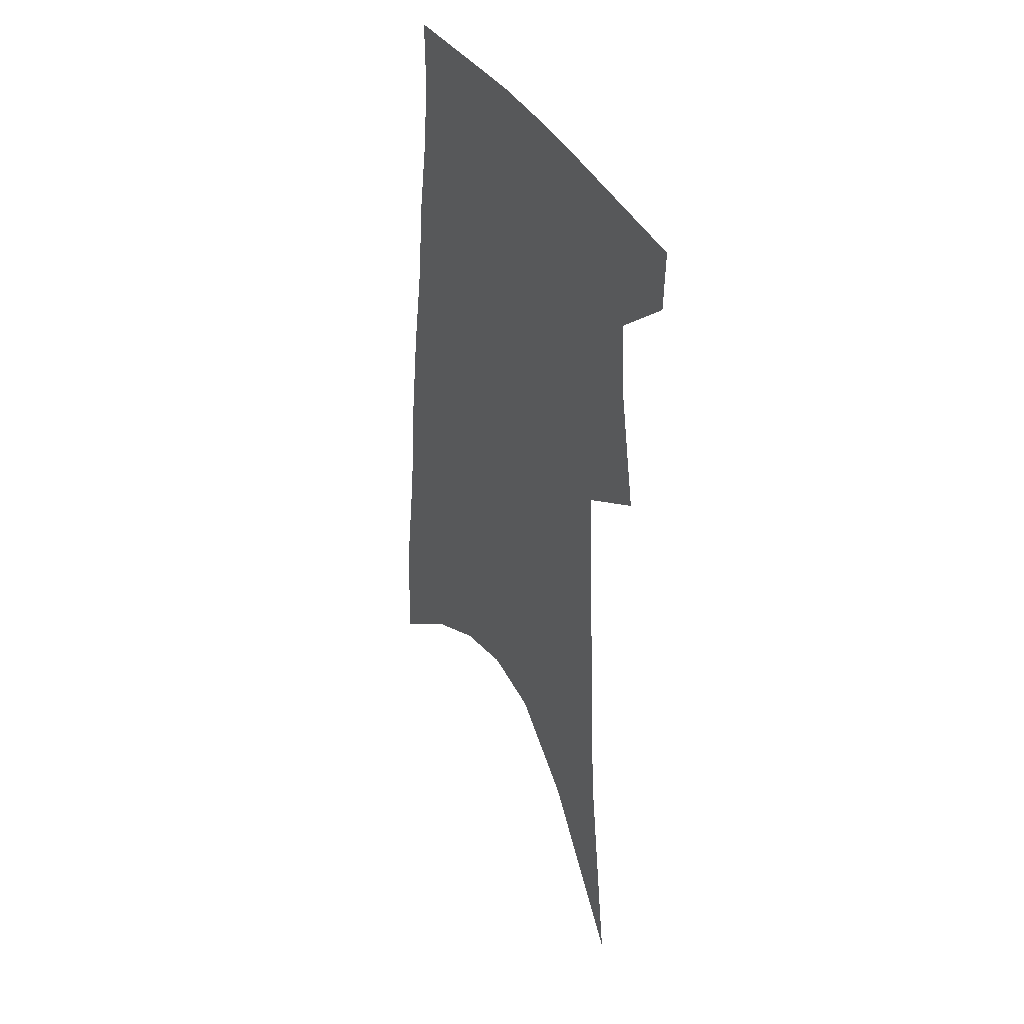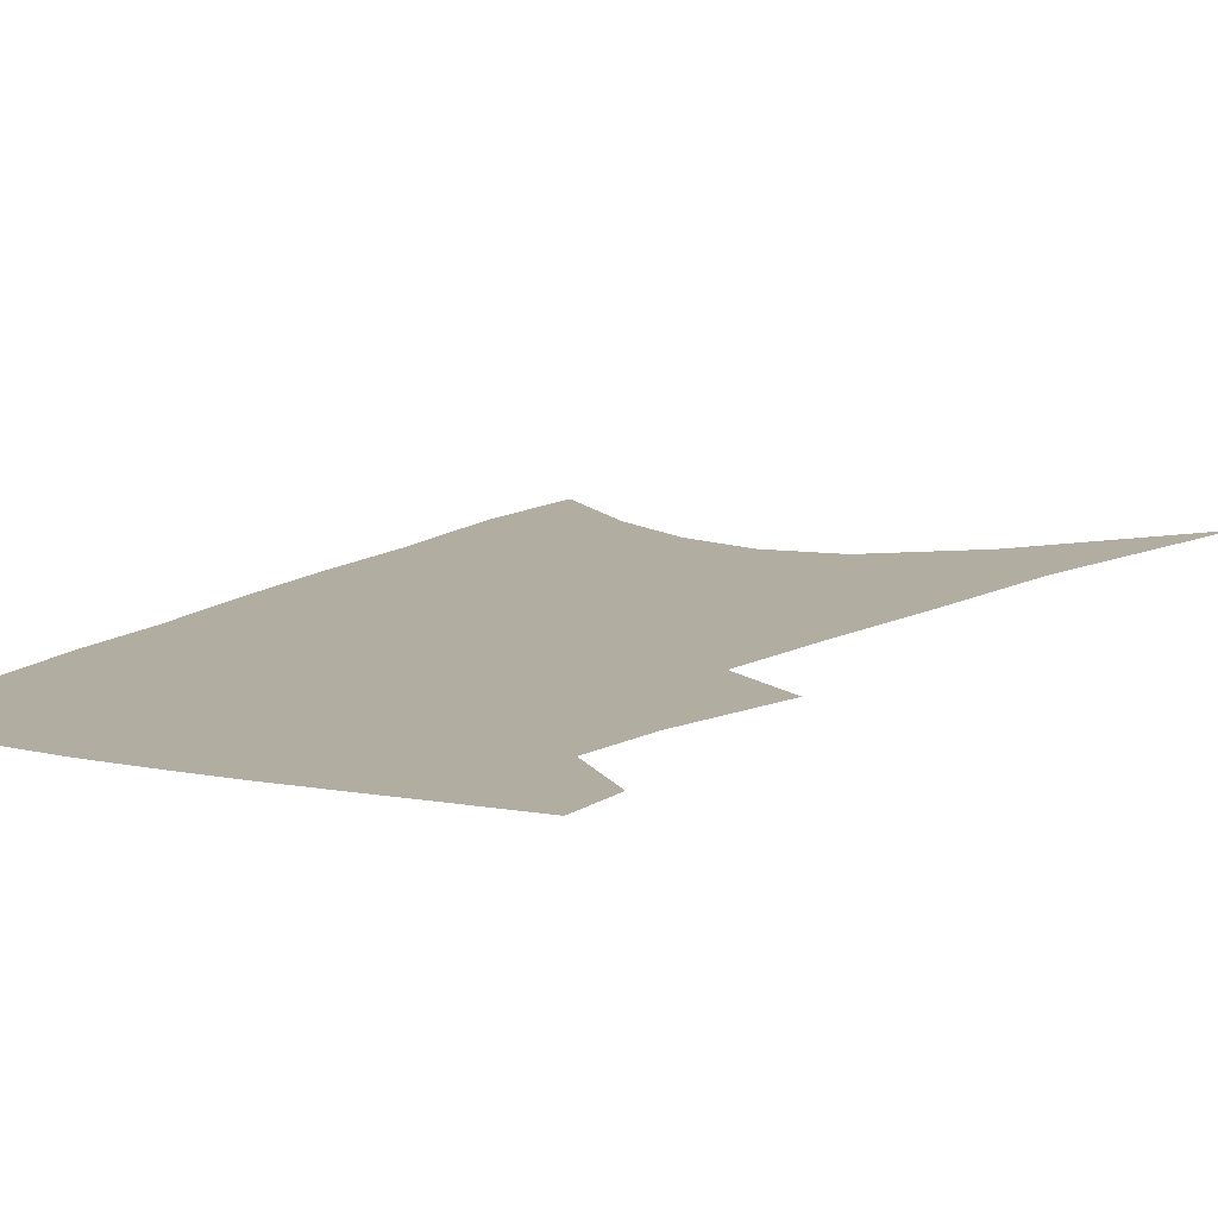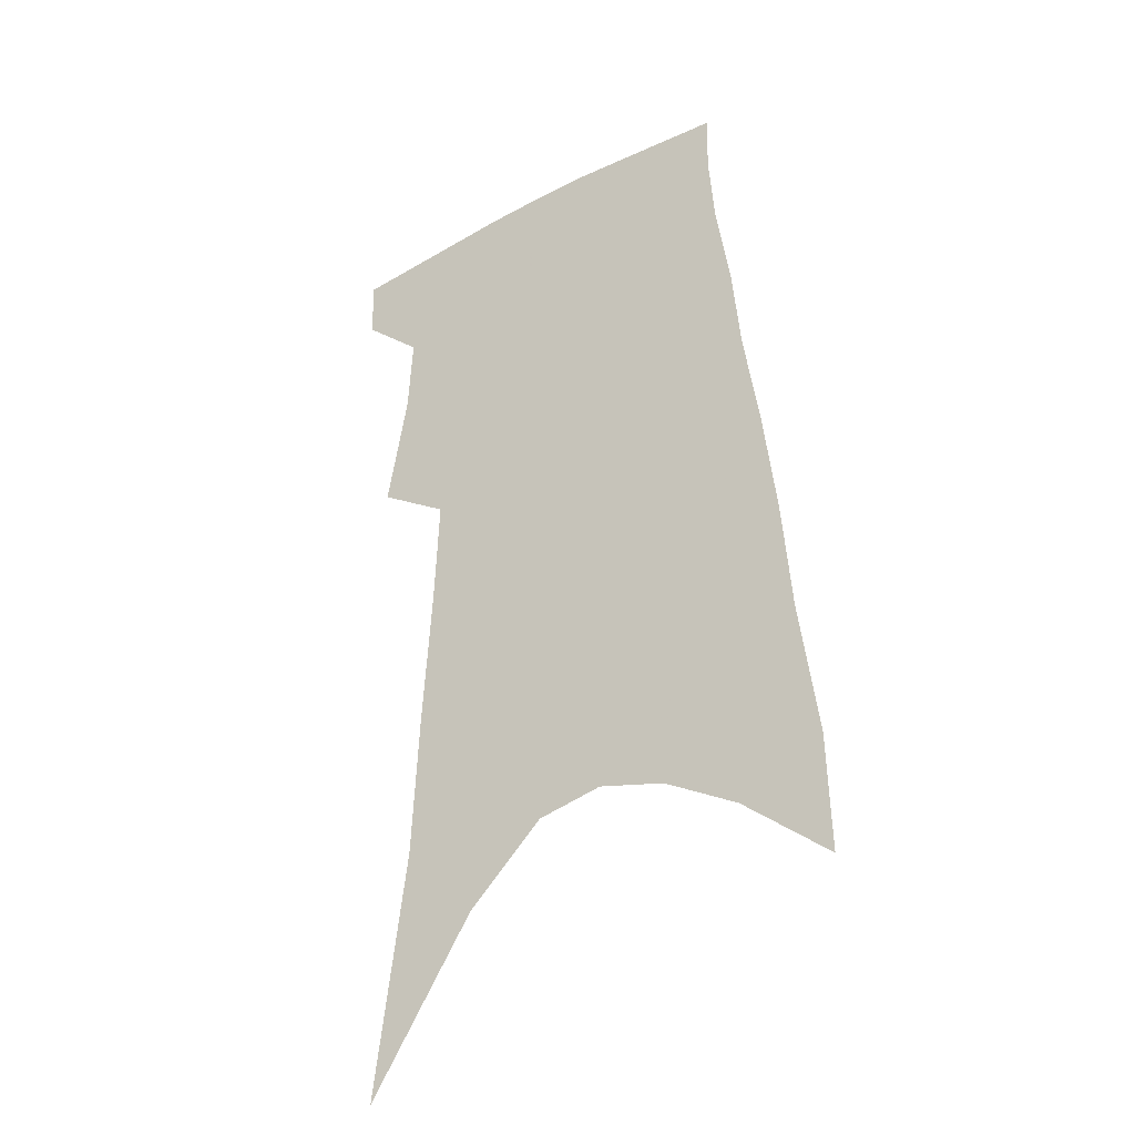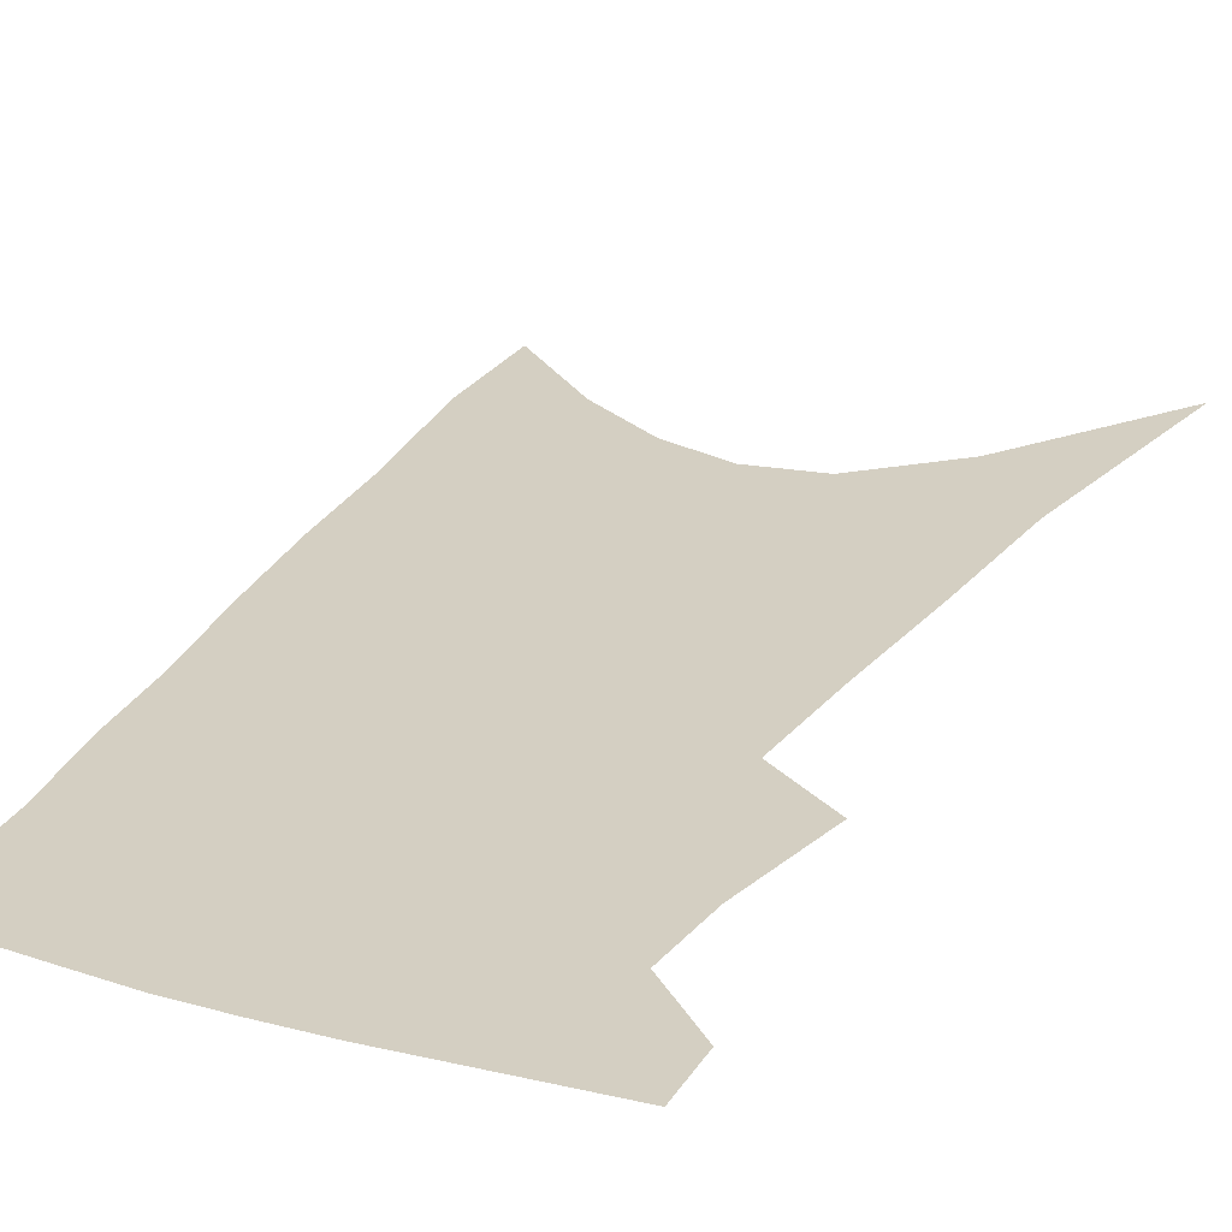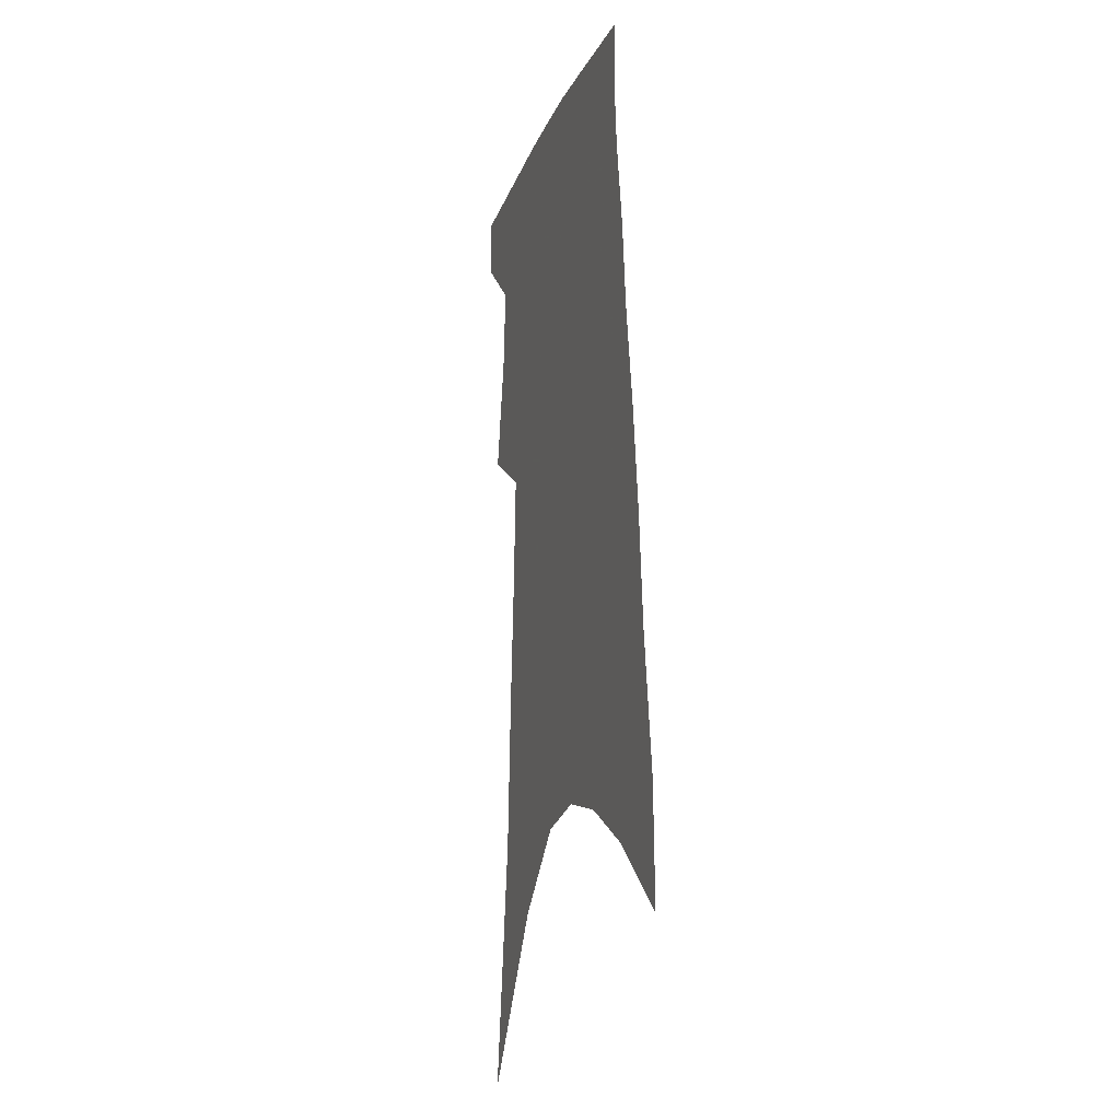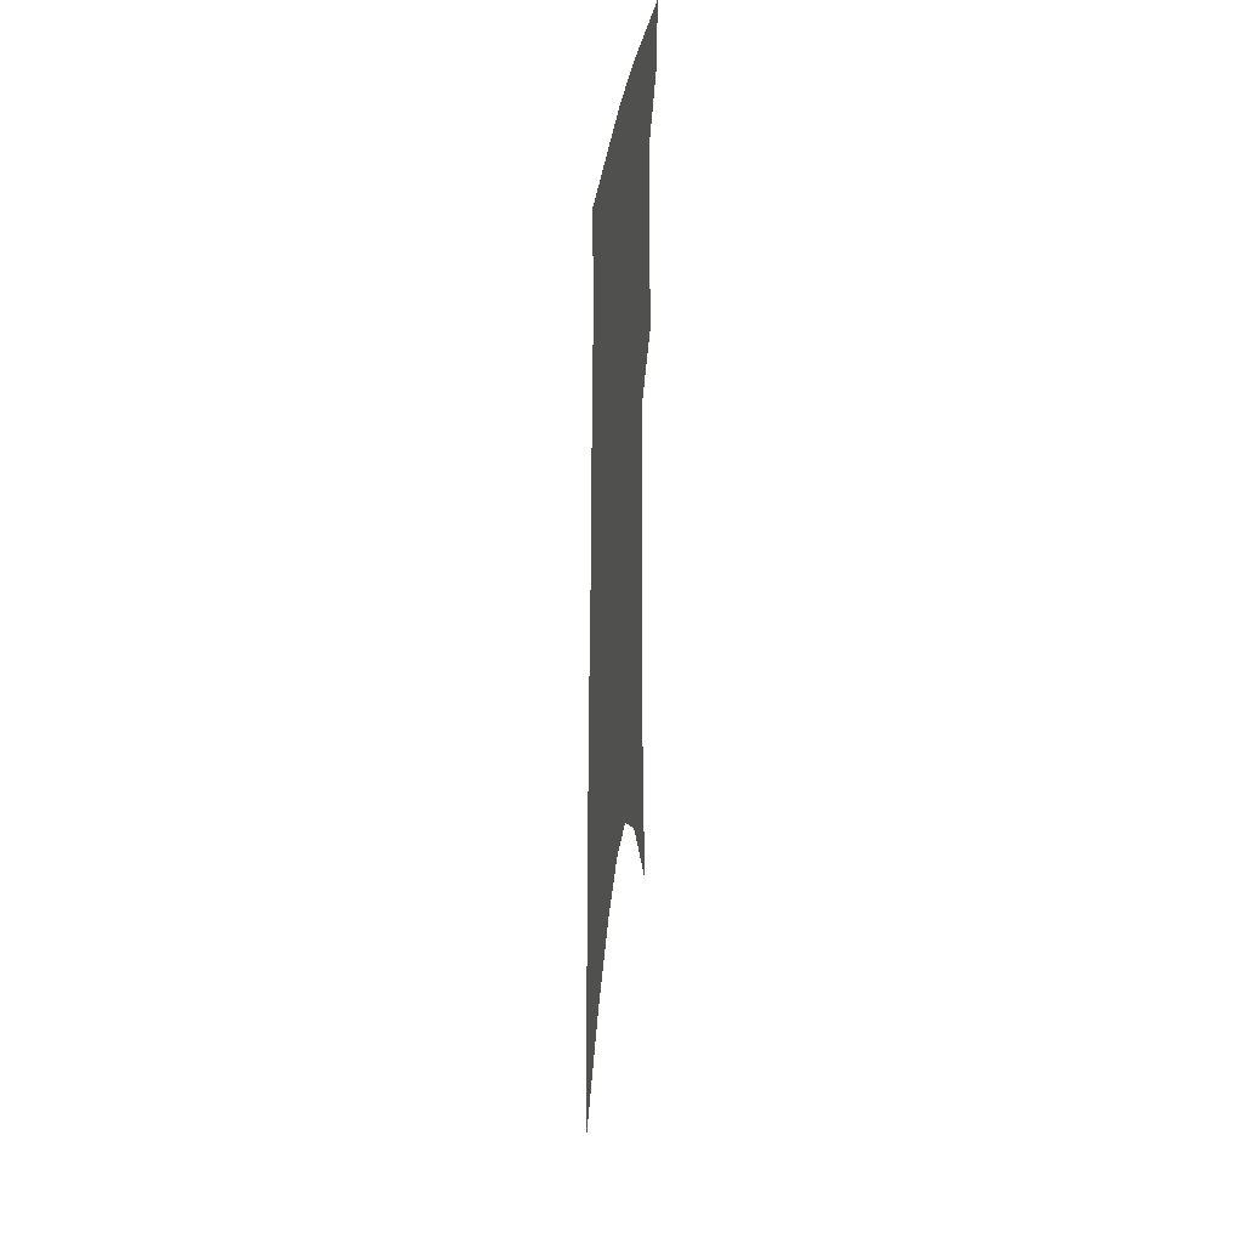
<metadata>
{"format":"obj","ext":"obj","renderer":"f3d","projection":"perspective","resolution":1024,"background":"white","views":[{"elev":39.1,"azim":-119.3,"up":"+Y"},{"elev":10.4,"azim":-148.2,"up":"+Z"},{"elev":-32.5,"azim":33.9,"up":"+Y"},{"elev":25.8,"azim":-152.9,"up":"+Z"},{"elev":-15.5,"azim":72.7,"up":"+Y"},{"elev":36.2,"azim":96.7,"up":"+Y"}]}
</metadata>
<code>
v 495.4 379.4 0
v 494.6 400.2 0
v 507.6 293.7 0
v 515.2 334.4 0
v 516.8 361.1 0
v 516.3 382.7 0
v 514.2 402.5 0
v 513.6 56.58 0
v 525.2 141.9 0
v 527.9 192.9 0
v 531.2 240 0
v 533.1 278.5 0
v 535.9 313.7 0
v 537.6 342.4 0
v 537.7 365.3 0
v 536.2 385.1 0
v 533.8 404.9 0
v 551.4 114.2 0
v 555 175.7 0
v 555.2 218.4 0
v 555.6 256.9 0
v 555.6 289 0
v 556.2 318 0
v 557.5 346.2 0
v 557.1 367.3 0
v 556.3 387.1 0
v 553.6 407.2 0
v 578.5 140.1 0
v 577.7 185.3 0
v 577.2 229 0
v 576.5 263.9 0
v 576.2 294.9 0
v 576.6 324.9 0
v 576.7 348.7 0
v 576.9 370.2 0
v 575.6 388.8 0
v 573.6 408.8 0
v 601.9 145.2 0
v 599.7 191 0
v 598.1 226.7 0
v 596.7 262.8 0
v 595.7 298.3 0
v 595.3 326.2 0
v 595.2 350.2 0
v 595.2 370.9 0
v 594.9 389.8 0
v 593.4 409.8 0
v 626 139.5 0
v 622.5 185.5 0
v 618.8 229.6 0
v 616.7 264.7 0
v 615.4 295.2 0
v 614.5 322.6 0
v 613.6 349.3 0
v 613.7 370.7 0
v 614.2 390.3 0
v 614.5 409.3 0
v 652.6 125.2 0
v 647.5 174.1 0
v 642.4 218.4 0
v 639.6 254.5 0
v 636.6 288.2 0
v 634.5 318 0
v 634.3 342.9 0
v 632.8 368.5 0
v 632.6 390.4 0
v 633.7 408.7 0
v 684.2 100.1 0
v 682.9 140.8 0
v 676.1 188.7 0
v 672.7 226.9 0
v 667.9 264.5 0
v 662.1 300.8 0
v 659.1 330.5 0
v 654 362.4 0
v 651.9 387.6 0
v 652.3 408.2 0
v 691 451 0
f 5 6 1
f 1 6 2
f 6 7 2
f 12 13 3
f 3 13 4
f 13 14 4
f 4 14 5
f 14 15 5
f 5 15 6
f 15 16 6
f 6 16 7
f 16 17 7
f 8 18 9
f 18 19 9
f 9 19 10
f 19 20 10
f 10 20 11
f 20 21 11
f 11 21 12
f 21 22 12
f 12 22 13
f 22 23 13
f 13 23 14
f 23 24 14
f 14 24 15
f 24 25 15
f 15 25 16
f 25 26 16
f 16 26 17
f 26 27 17
f 18 28 19
f 28 29 19
f 19 29 20
f 29 30 20
f 20 30 21
f 30 31 21
f 21 31 22
f 31 32 22
f 22 32 23
f 32 33 23
f 23 33 24
f 33 34 24
f 24 34 25
f 34 35 25
f 25 35 26
f 35 36 26
f 26 36 27
f 36 37 27
f 28 38 29
f 38 39 29
f 29 39 30
f 39 40 30
f 30 40 31
f 40 41 31
f 31 41 32
f 41 42 32
f 32 42 33
f 42 43 33
f 33 43 34
f 43 44 34
f 34 44 35
f 44 45 35
f 35 45 36
f 45 46 36
f 36 46 37
f 46 47 37
f 38 48 39
f 48 49 39
f 39 49 40
f 49 50 40
f 40 50 41
f 50 51 41
f 41 51 42
f 51 52 42
f 42 52 43
f 52 53 43
f 43 53 44
f 53 54 44
f 44 54 45
f 54 55 45
f 45 55 46
f 55 56 46
f 46 56 47
f 56 57 47
f 48 58 49
f 58 59 49
f 49 59 50
f 59 60 50
f 50 60 51
f 60 61 51
f 51 61 52
f 61 62 52
f 52 62 53
f 62 63 53
f 53 63 54
f 63 64 54
f 54 64 55
f 64 65 55
f 55 65 56
f 65 66 56
f 56 66 57
f 66 67 57
f 58 68 59
f 68 69 59
f 59 69 60
f 69 70 60
f 60 70 61
f 70 71 61
f 61 71 62
f 71 72 62
f 62 72 63
f 72 73 63
f 63 73 64
f 73 74 64
f 64 74 65
f 74 75 65
f 65 75 66
f 75 76 66
f 66 76 67
f 76 77 67

</code>
